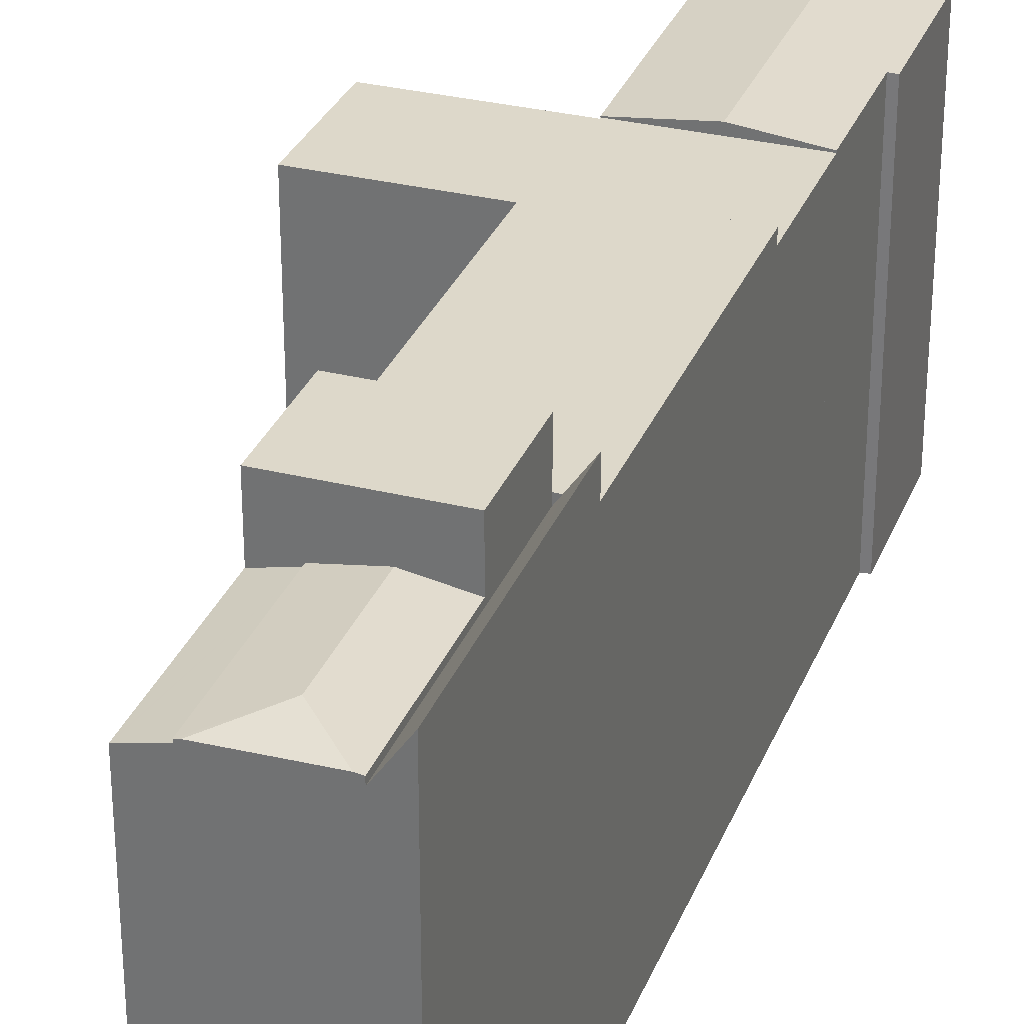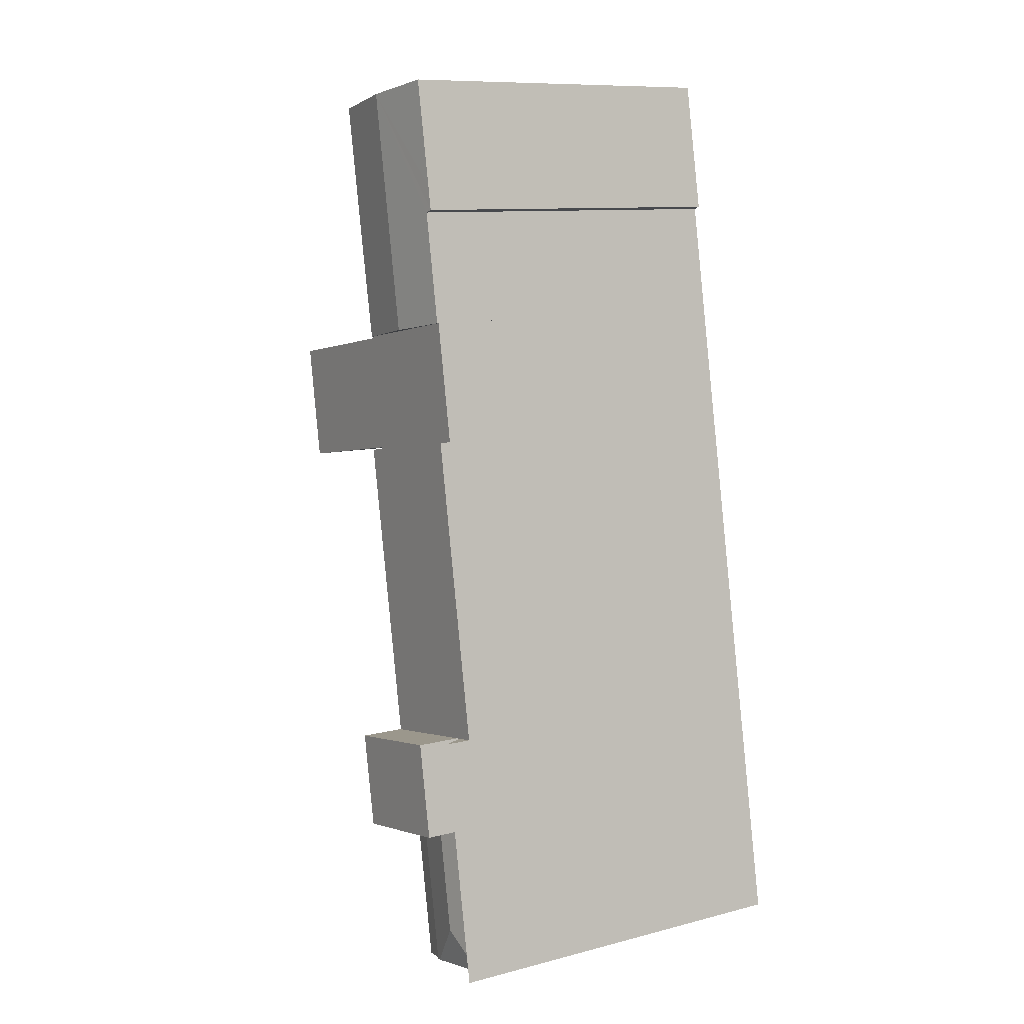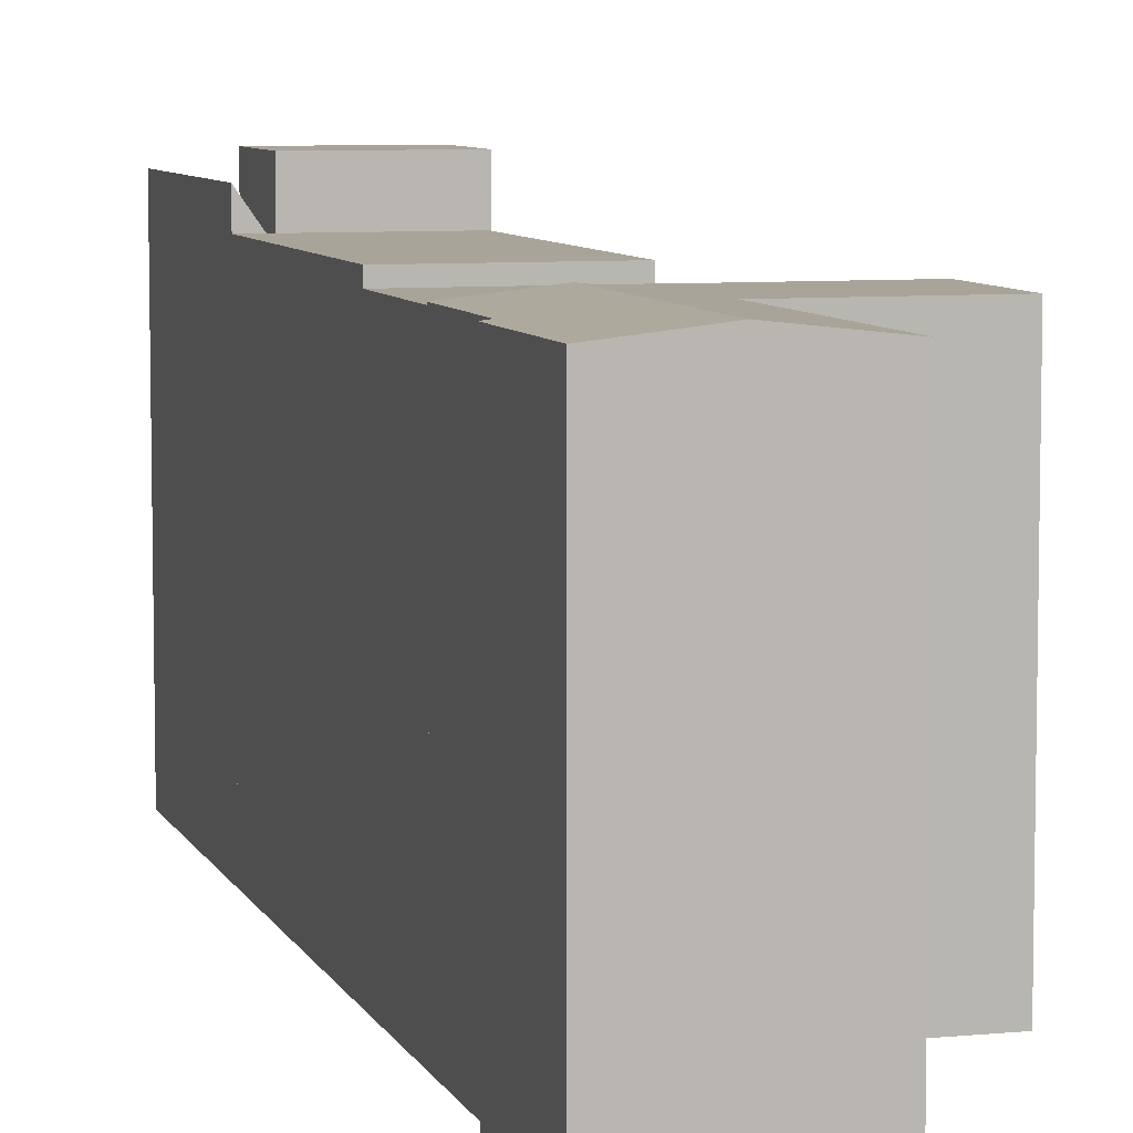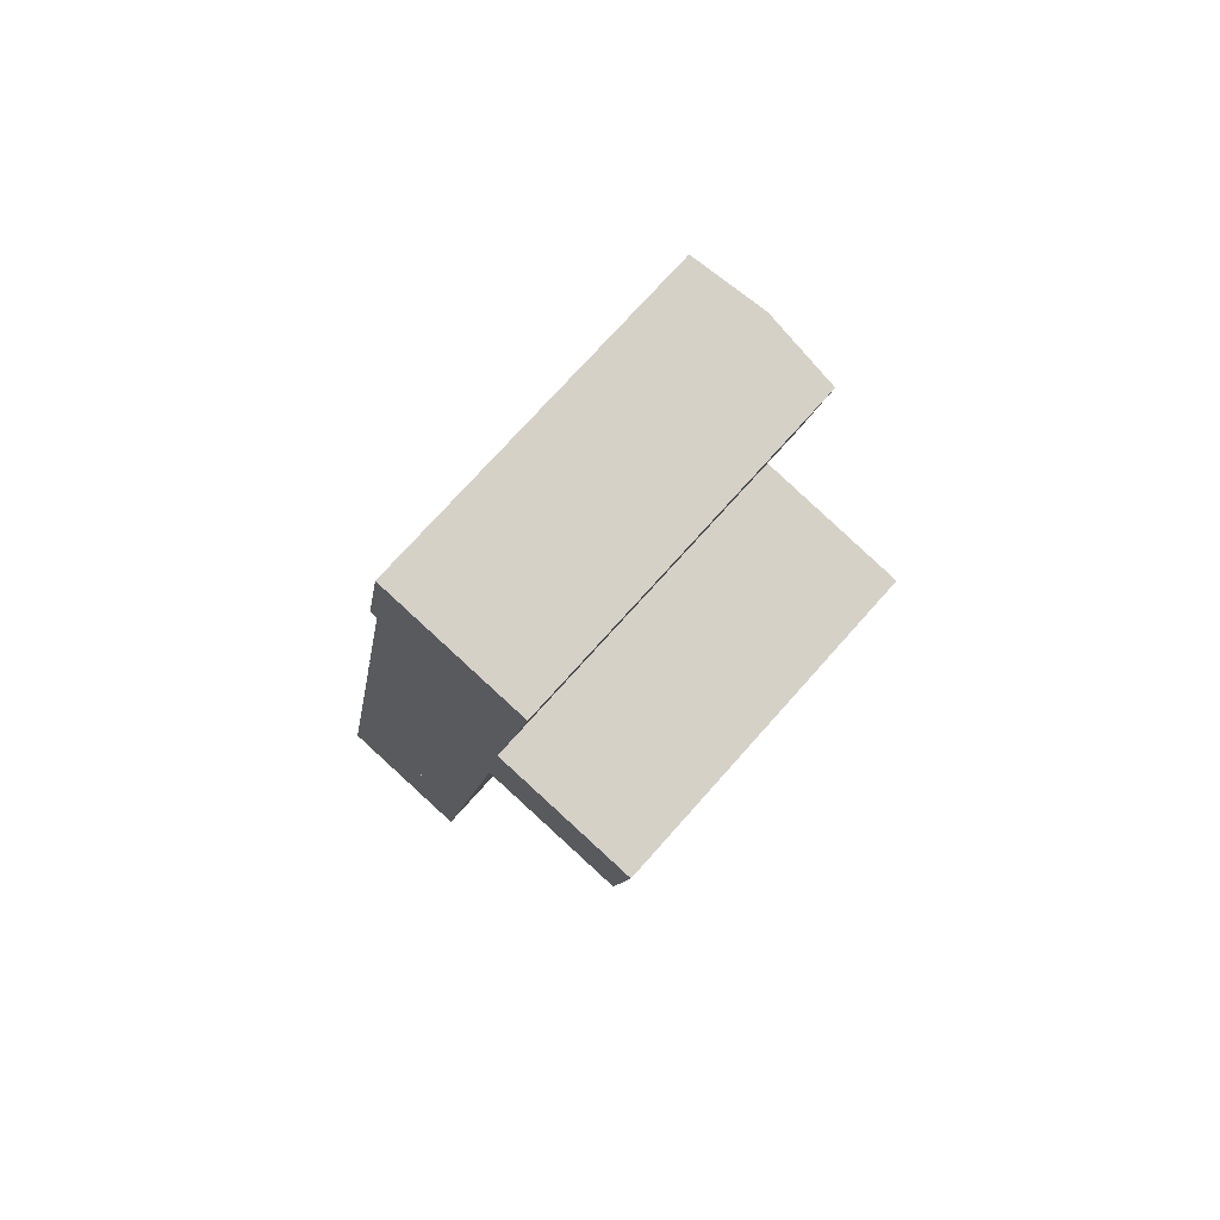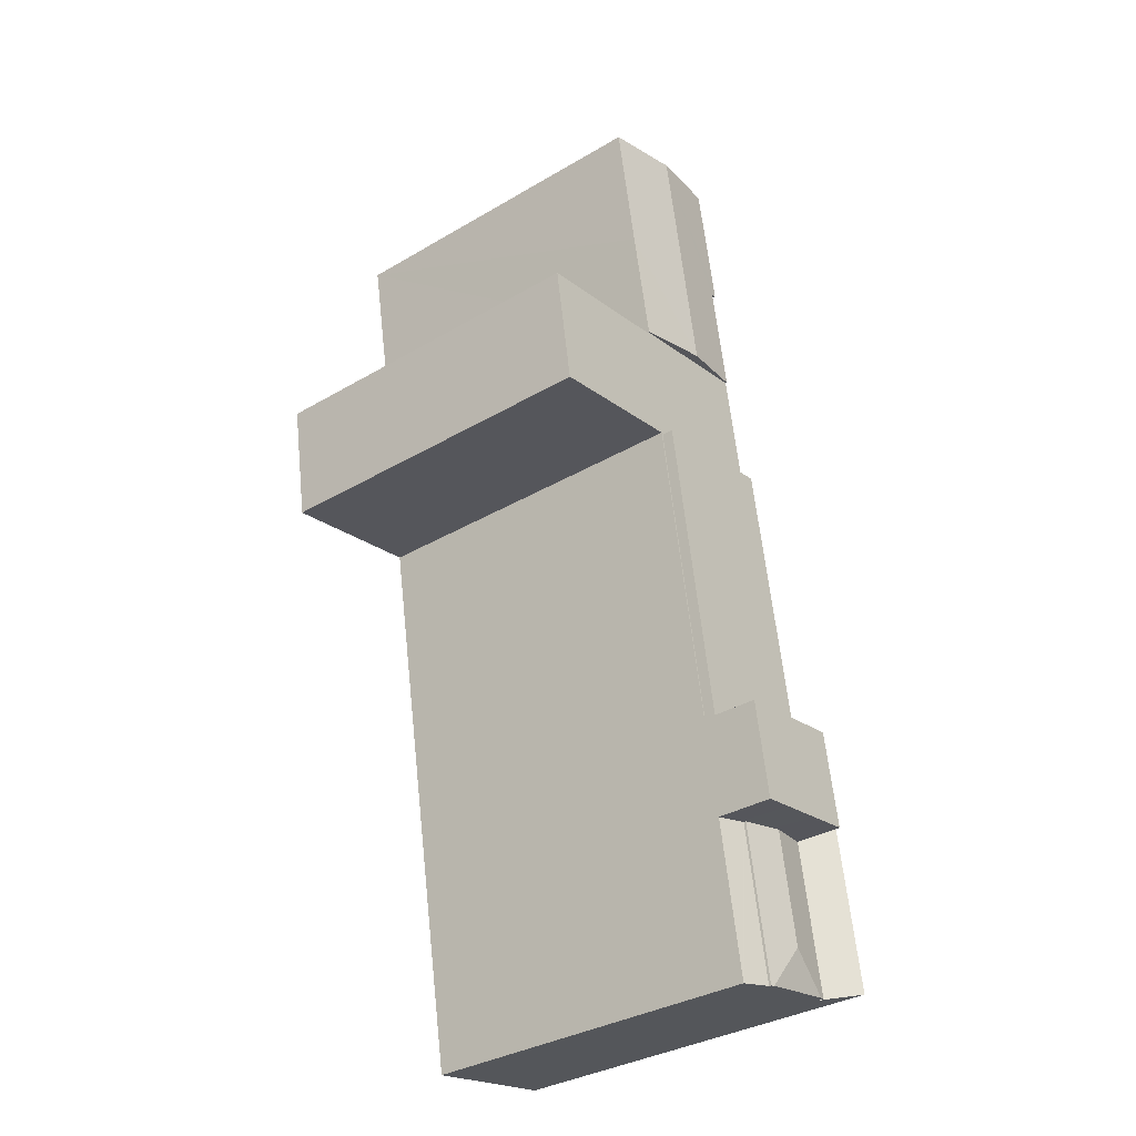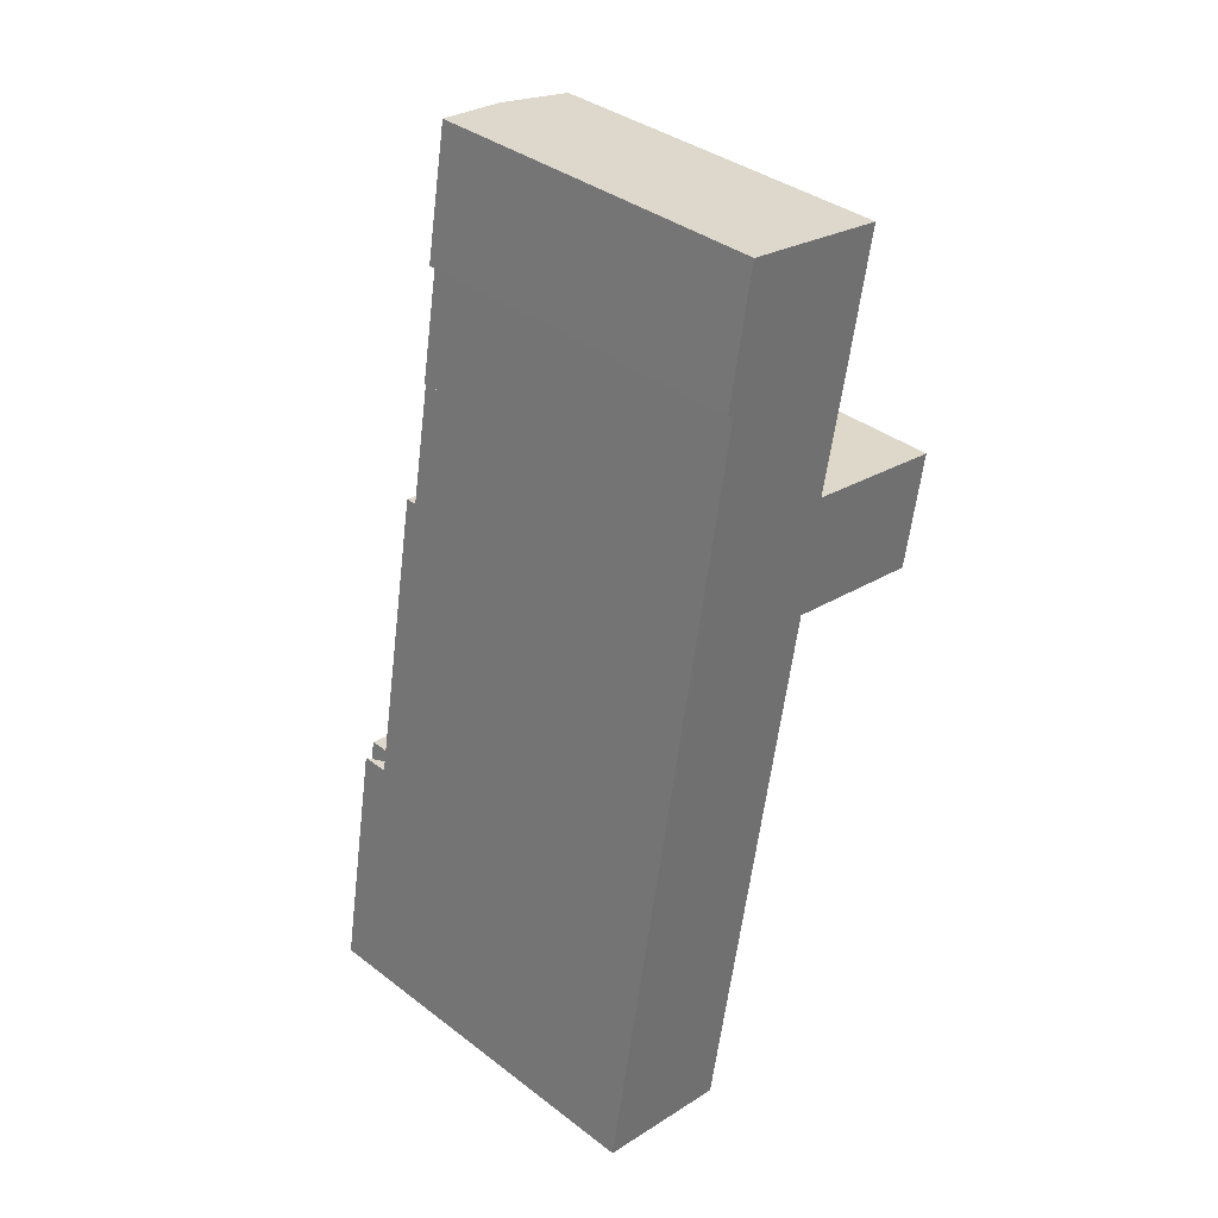
<metadata>
{"format":"obj","ext":"obj","renderer":"f3d","projection":"perspective","resolution":1024,"background":"white","views":[{"elev":31.0,"azim":-150.7,"up":"+Y"},{"elev":10.2,"azim":-123.2,"up":"+Z"},{"elev":7.3,"azim":-6.1,"up":"+Y"},{"elev":73.4,"azim":41.6,"up":"+Z"},{"elev":-34.8,"azim":128.2,"up":"+Z"},{"elev":37.4,"azim":-45.8,"up":"+Z"}]}
</metadata>
<code>
v  7.472 19.26 7.039
v  7.627 18.9 -1.456
v  6.034 19.26 -1.152
v  7.665 18.89 -1.463
v  9.122 18.89 6.761
v  9.071 18.9 6.77
v  7.472 -4.31e-16 7.039
v  9.071 -4.145e-16 6.77
v  9.122 -4.14e-16 6.761
v  7.665 8.958e-17 -1.463
v  6.034 7.054e-17 -1.152
v  7.627 8.915e-17 -1.456
v  9.921 19.38 35.55
v  15.08 18.93 41.01
v  13.91 18.93 34.87
v  12.25 19.38 48.81
v  15.85 18.92 45.28
v  16.33 18.92 48.12
v  16.37 18.92 48.12
v  7.389 18.98 42.23
v  6.328 18.98 36.17
v  7.015 18.93 42.37
v  7.249 18.94 43.68
v  7.794 18.94 46.72
v  8.288 18.94 49.48
v  8.288 -3.029e-15 49.48
v  16.37 -2.946e-15 48.12
v  12.25 -2.989e-15 48.81
v  16.33 -2.947e-15 48.12
v  13.91 -2.135e-15 34.87
v  15.85 -2.773e-15 45.28
v  15.08 -2.511e-15 41.01
v  6.328 -2.215e-15 36.17
v  9.921 -2.177e-15 35.55
v  7.389 -2.586e-15 42.23
v  7.015 -2.594e-15 42.37
v  7.794 -2.861e-15 46.72
v  7.249 -2.675e-15 43.68
v  5.088 19.78 7.439
v  1.286 19.38 -0.245
v  2.705 19.38 7.84
v  4.032 19.78 1.42
v  1.592 19.43 -0.304
v  6.034 19.38 -1.152
v  7.472 19.38 7.039
v  5.821 19.41 -1.111
v  1.286 1.5e-17 -0.245
v  5.821 6.803e-17 -1.111
v  1.592 1.861e-17 -0.304
v  2.705 -4.801e-16 7.84
v  5.088 -4.555e-16 7.439
v  0 20.98 1.285e-15
v  2.705 19.09 7.84
v  1.286 19.09 -0.245
v  1.41 20.99 8.057
v  3.608 19.09 12.98
v  3.326 19.5 13.03
v  2.309 20.99 13.2
v  0 0 0
v  2.309 -8.081e-16 13.2
v  1.41 -4.933e-16 8.057
v  3.608 -7.947e-16 12.98
v  3.326 -7.976e-16 13.03
v  10.03 18.89 11.9
v  12.85 18.89 28.3
v  12.94 18.89 28.29
v  9.973 18.89 11.91
v  12.95 18.89 28.39
v  22 18.89 33.39
v  20.93 18.89 27.03
v  13.89 18.89 34.77
v  5.182 18.89 29.61
v  9.921 18.89 35.55
v  6.328 18.89 36.17
v  13.91 18.89 34.87
v  13.89 -2.129e-15 34.77
v  22 -2.044e-15 33.39
v  20.93 -1.655e-15 27.03
v  12.95 -1.738e-15 28.39
v  10.03 -7.286e-16 11.9
v  12.94 -1.732e-15 28.29
v  9.973 -7.292e-16 11.91
v  12.85 -1.733e-15 28.3
v  5.182 -1.813e-15 29.61
v  9.973 19.5 11.91
v  5.182 19.5 29.61
v  12.85 19.5 28.3
v  8.374 19.5 12.18
v  3.608 19.5 12.98
v  2.309 19.5 13.2
v  8.374 -7.457e-16 12.18
v  3.608 21.91 12.98
v  5.088 21.91 7.439
v  2.705 21.91 7.84
v  7.472 21.91 7.039
v  8.374 21.91 12.18
v  9.071 21.91 6.77
v  9.122 21.91 6.761
v  10.03 21.91 11.9
v  9.973 21.91 11.91
g defaultobject
f 1 2 3
f 2 1 4
f 4 1 5
f 5 1 6
f 7 6 1
f 6 7 5
f 5 7 8
f 5 8 9
f 5 10 4
f 10 5 9
f 2 11 3
f 11 2 4
f 11 4 10
f 11 10 12
f 11 1 3
f 1 11 7
f 8 10 9
f 10 8 7
f 10 7 11
f 10 11 12
f 13 14 15
f 14 13 16
f 14 16 17
f 17 16 18
f 17 18 19
f 20 13 21
f 13 20 16
f 16 20 22
f 16 22 23
f 16 23 24
f 16 24 25
f 26 16 25
f 16 26 18
f 18 26 19
f 19 26 27
f 27 26 28
f 27 28 29
f 27 17 19
f 17 27 14
f 14 27 15
f 15 27 30
f 30 27 31
f 30 31 32
f 30 13 15
f 13 30 21
f 21 30 33
f 33 30 34
f 35 22 20
f 22 35 36
f 33 20 21
f 20 33 35
f 24 26 25
f 26 24 23
f 26 23 22
f 26 22 37
f 37 22 36
f 37 36 38
f 34 35 33
f 35 38 36
f 38 35 37
f 37 35 26
f 26 35 28
f 28 35 34
f 28 34 30
f 28 30 29
f 29 30 32
f 29 32 31
f 29 31 27
f 39 40 41
f 40 39 42
f 40 42 43
f 44 39 45
f 39 44 42
f 42 44 46
f 42 46 43
f 46 40 43
f 40 46 44
f 40 44 11
f 40 11 47
f 47 11 48
f 47 48 49
f 47 41 40
f 41 47 50
f 41 45 39
f 45 41 50
f 45 50 7
f 7 50 51
f 7 44 45
f 44 7 11
f 47 51 50
f 51 47 49
f 51 49 48
f 51 48 7
f 7 48 11
f 52 53 54
f 53 52 55
f 53 55 56
f 56 55 57
f 57 55 58
f 59 55 52
f 55 59 58
f 58 59 60
f 60 59 61
f 60 57 58
f 57 60 56
f 56 60 62
f 62 60 63
f 62 53 56
f 53 62 54
f 54 62 47
f 47 62 50
f 54 59 52
f 59 54 47
f 61 63 60
f 63 61 62
f 62 61 50
f 50 61 59
f 50 59 47
f 64 65 66
f 65 64 67
f 68 69 70
f 69 68 71
f 71 68 66
f 71 66 65
f 71 65 72
f 71 72 73
f 73 72 74
f 73 75 71
f 33 73 74
f 73 33 75
f 75 33 30
f 30 33 34
f 76 69 71
f 69 76 77
f 30 71 75
f 71 30 76
f 77 70 69
f 70 77 78
f 79 66 68
f 66 79 64
f 64 79 80
f 80 79 81
f 78 68 70
f 68 78 79
f 80 67 64
f 67 80 82
f 83 72 65
f 72 83 84
f 82 65 67
f 65 82 83
f 84 74 72
f 74 84 33
f 83 79 84
f 79 83 81
f 81 83 82
f 81 82 80
f 84 34 33
f 34 84 30
f 30 84 76
f 76 84 77
f 77 84 79
f 77 79 78
f 85 86 87
f 86 85 88
f 86 88 89
f 86 89 57
f 86 57 90
f 84 87 86
f 87 84 83
f 83 85 87
f 85 83 82
f 82 88 85
f 88 82 89
f 89 82 57
f 57 82 90
f 90 82 63
f 90 63 60
f 63 82 91
f 63 91 62
f 60 86 90
f 86 60 84
f 60 83 84
f 83 60 62
f 83 62 91
f 83 91 82
f 62 60 63
f 92 93 94
f 93 92 95
f 95 92 96
f 95 96 97
f 97 96 98
f 98 96 99
f 99 96 100
f 62 96 92
f 96 62 100
f 100 62 99
f 99 62 80
f 80 62 91
f 80 91 82
f 80 98 99
f 98 80 9
f 9 97 98
f 97 9 95
f 95 9 93
f 93 9 94
f 94 9 51
f 94 51 50
f 51 9 8
f 51 8 7
f 50 92 94
f 92 50 62
f 82 9 80
f 9 82 91
f 9 91 62
f 9 62 8
f 8 62 7
f 7 62 51
f 51 62 50

</code>
